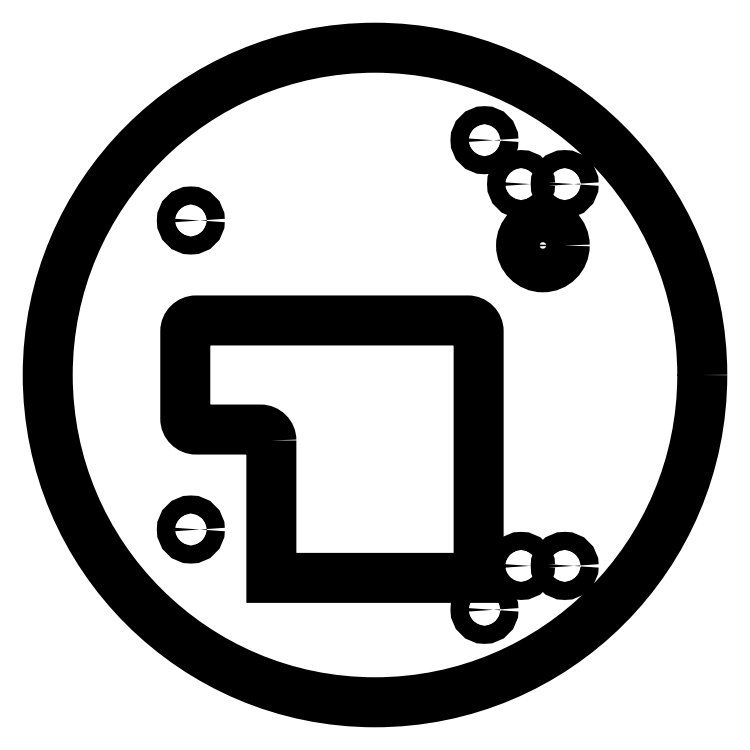
<metadata>
{"format":"dxf","ext":"dxf","renderer":"ezdxf+matplotlib","layout":"modelspace","background":"white","min_lineweight":24,"dpi":150}
</metadata>
<code>
0
SECTION
2
ENTITIES
0
CIRCLE
8
0
10
20.07
20
-43.05
30
0
40
1.65
210
0
220
0
230
1
0
CIRCLE
8
0
10
20.07
20
43.05
30
0
40
1.65
210
0
220
0
230
1
0
CIRCLE
8
0
10
30.78
20
23.75
30
0
40
4
210
0
220
0
230
1
0
CIRCLE
8
0
10
-33.76
20
28.33
30
0
40
1.65
210
0
220
0
230
1
0
CIRCLE
8
0
10
-33.76
20
-28.33
30
0
40
1.65
210
0
220
0
230
1
0
CIRCLE
8
0
10
0
20
0
30
0
40
60
210
0
220
0
230
1
0
LWPOLYLINE
8
0
90
10
70
1
43
0
10
-19
20
-12
42
0.4142
10
-21
20
-10
10
-32.78
20
-10
42
-0.4142
10
-34.78
20
-8
10
-34.78
20
8
42
-0.4142
10
-32.78
20
10
10
17
20
10
42
-0.4142
10
19
20
8
10
19
20
-37.2
10
-19
20
-37.2
0
CIRCLE
8
0
10
26.78
20
-35
30
0
40
1.65
210
0
220
0
230
1
0
CIRCLE
8
0
10
26.78
20
35
30
0
40
1.65
210
0
220
0
230
1
0
CIRCLE
8
0
10
34.78
20
-35
30
0
40
1.65
210
0
220
0
230
1
0
CIRCLE
8
0
10
34.78
20
35
30
0
40
1.65
210
0
220
0
230
1
0
ENDSEC
0
EOF

</code>
